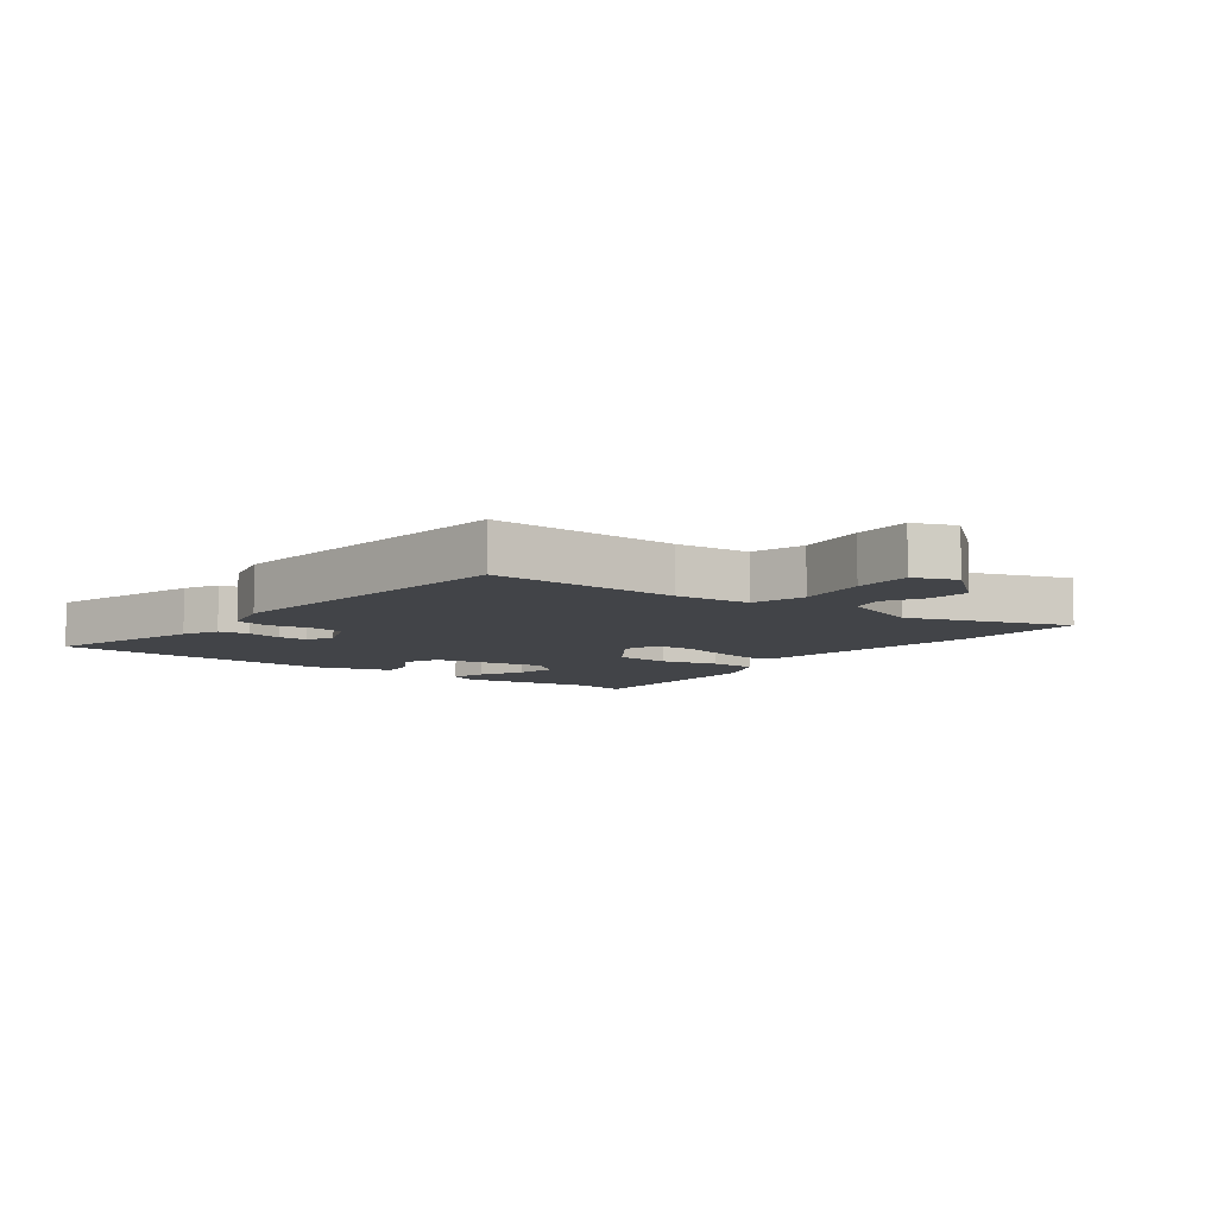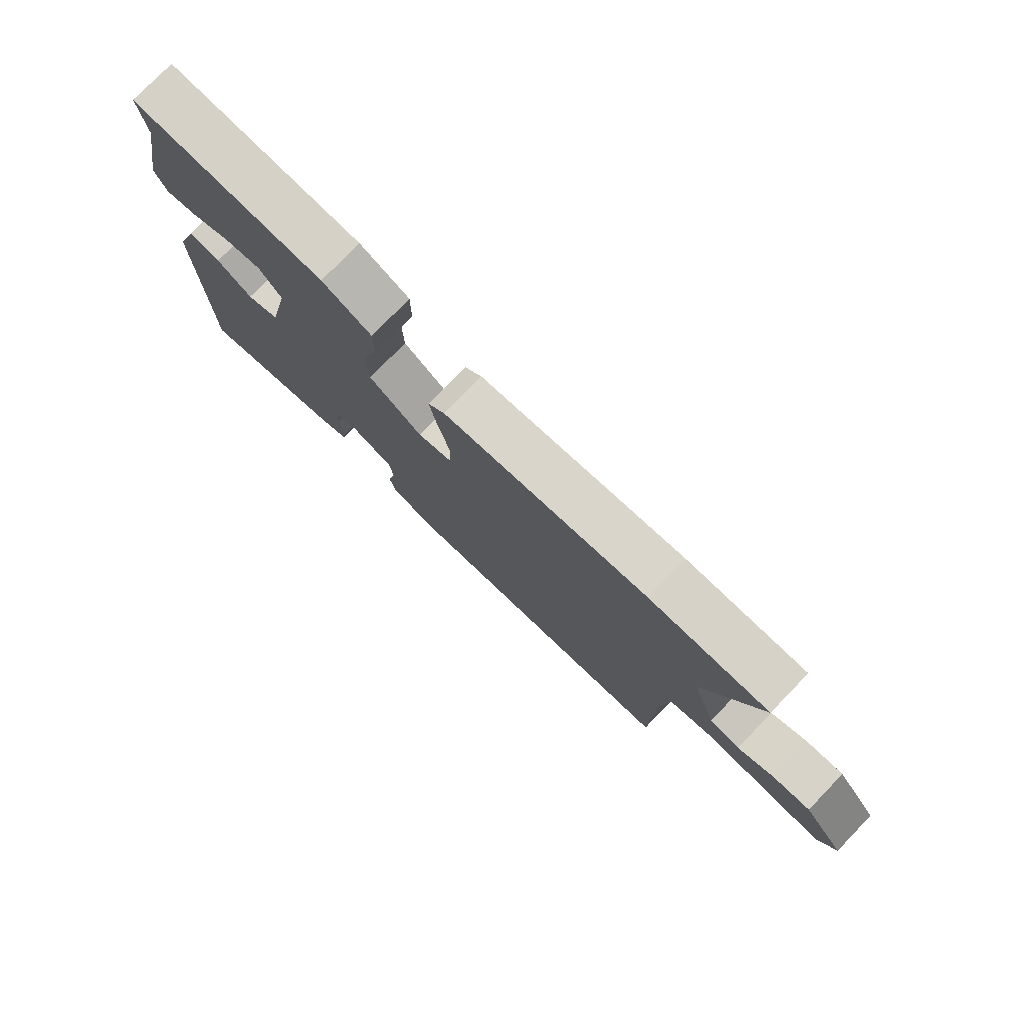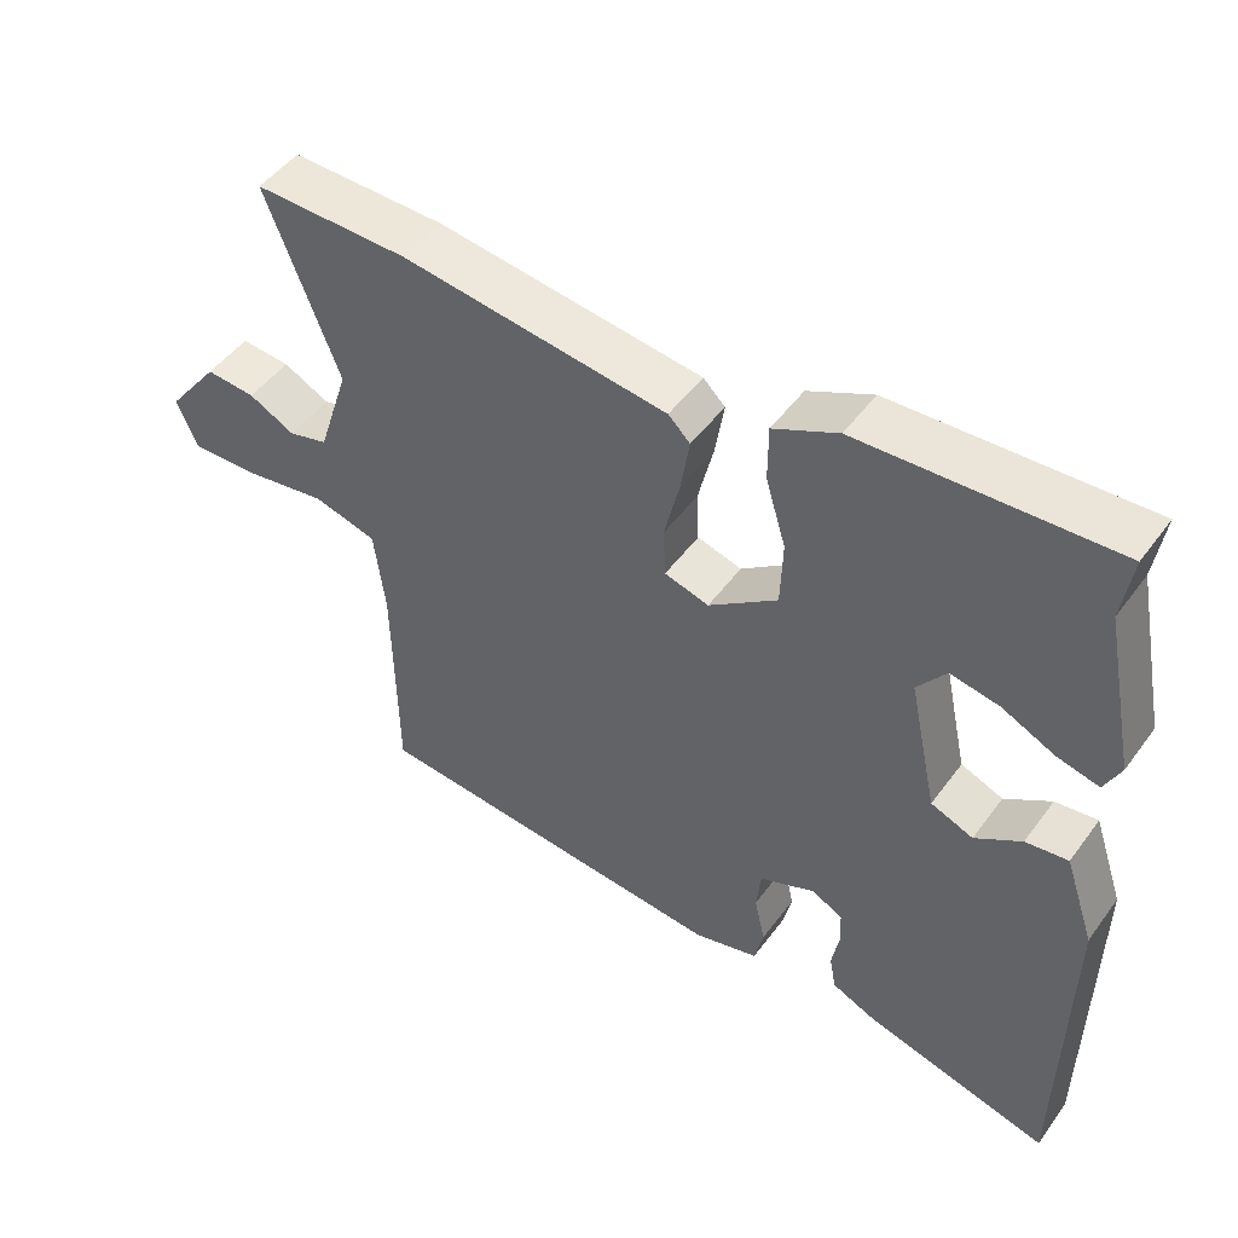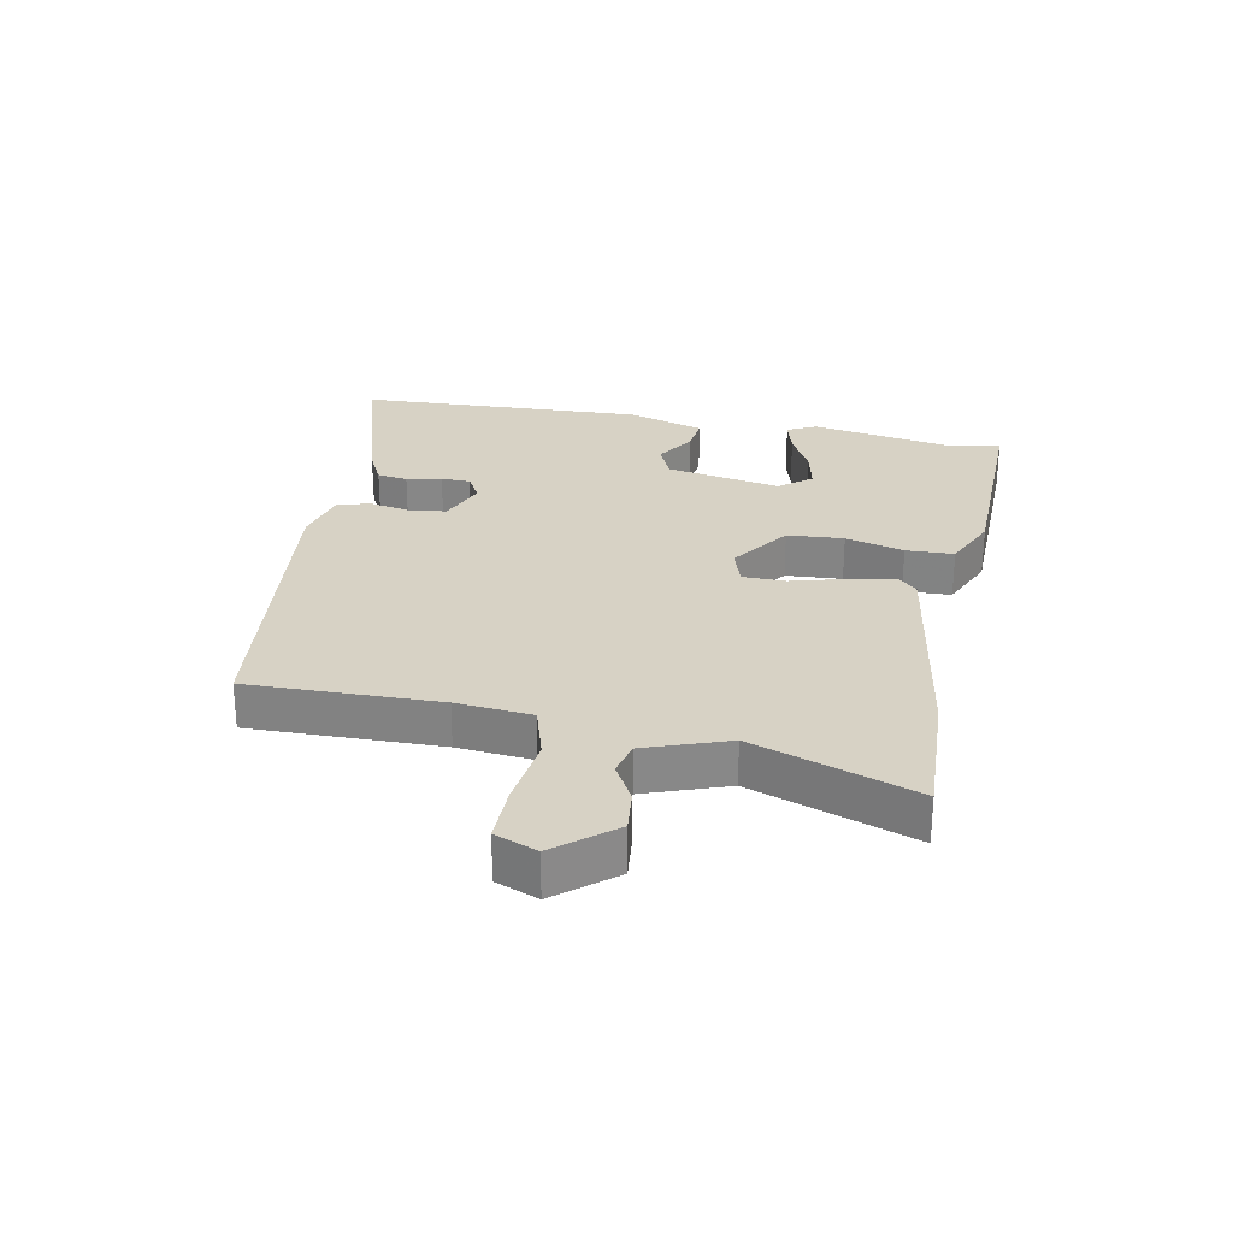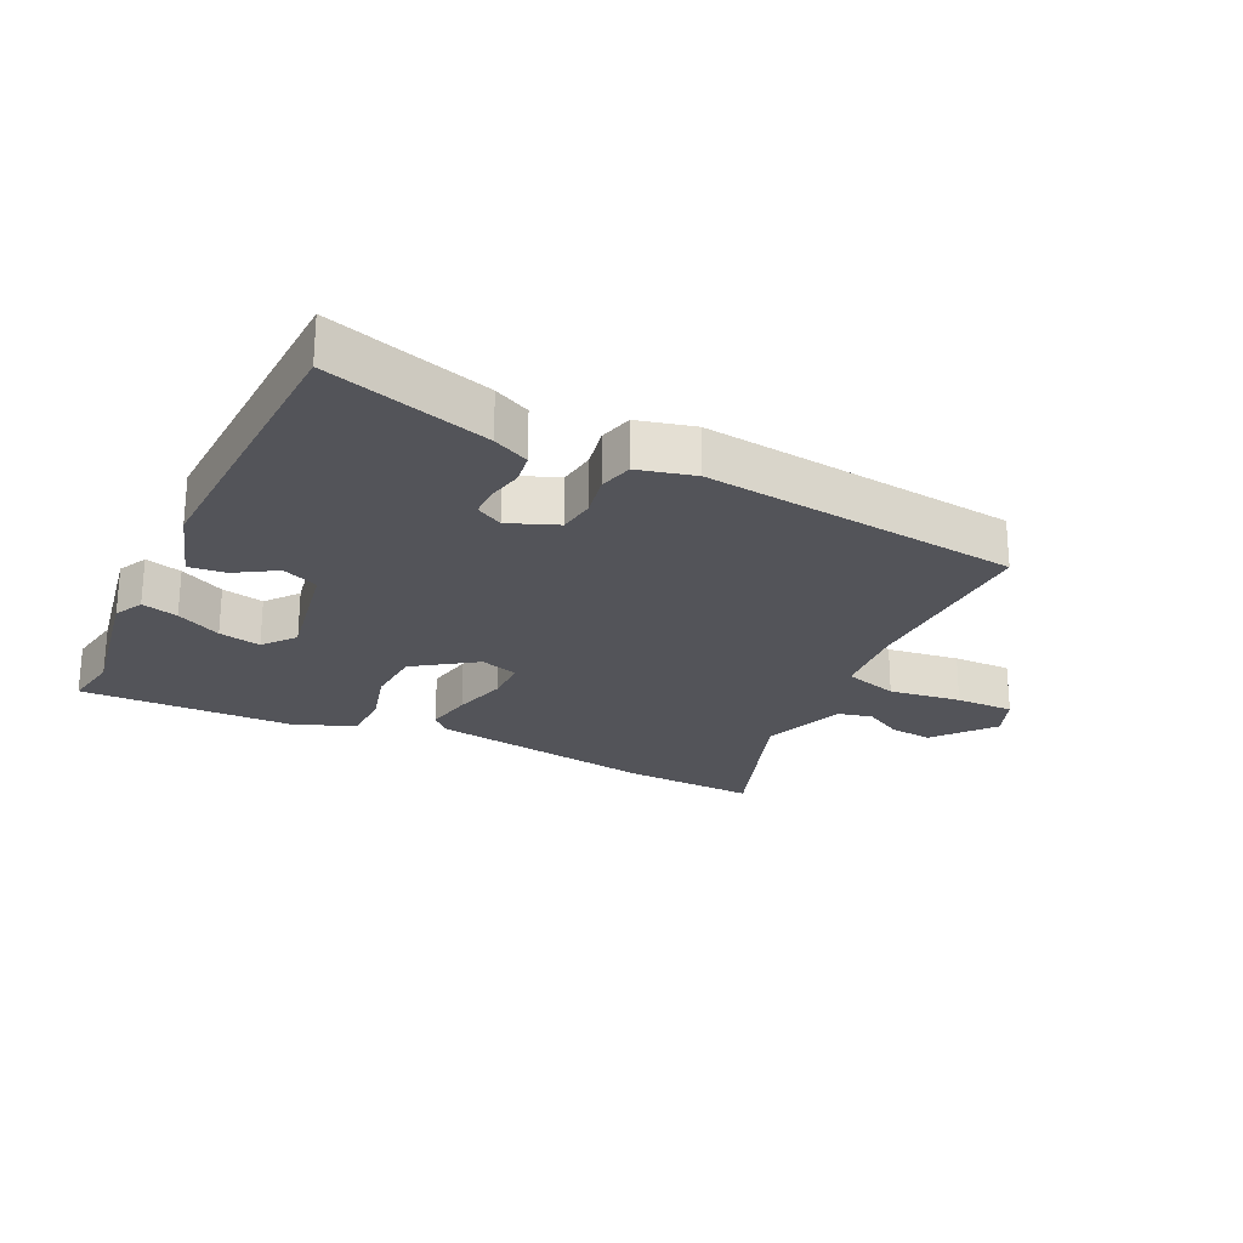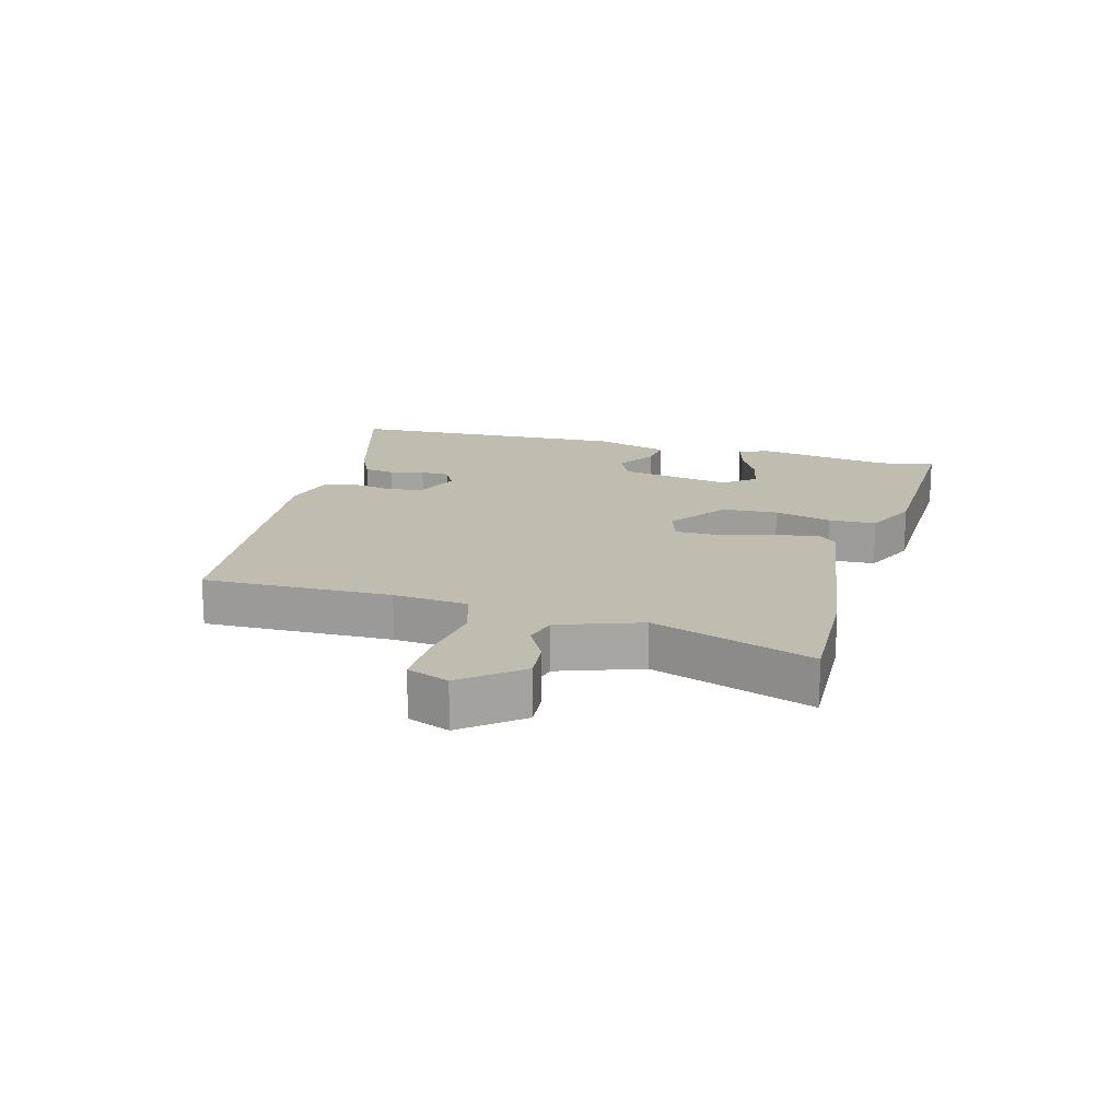
<metadata>
{"format":"obj","ext":"obj","renderer":"f3d","projection":"perspective","resolution":1024,"background":"white","views":[{"elev":-7.8,"azim":-129.0,"up":"+Y"},{"elev":77.7,"azim":-135.9,"up":"+Z"},{"elev":49.0,"azim":34.8,"up":"+Z"},{"elev":27.5,"azim":-80.8,"up":"+Y"},{"elev":-23.8,"azim":152.5,"up":"+Y"},{"elev":16.6,"azim":-76.2,"up":"+Y"}]}
</metadata>
<code>
v 0.509 0.07 0.567
v 0.496 0.07 0.475
v 0.541 0.07 0.254
v 0.519 0.07 0.207
v 0.461 0.07 0.221
v 0.389 0.07 0.255
v 0.322 0.07 0.267
v 0.283 0.07 0.215
v 0.323 0.07 0.031
v 0.381 0.07 0.008
v 0.444 0.07 0.05
v 0.502 0.07 0.058
v 0.544 0.07 -0.065
v 0.539 0.07 -0.53
v 0.281 0.07 -0.462
v 0.223 0.07 -0.436
v 0.214 0.07 -0.387
v 0.224 0.07 -0.33
v 0.222 0.07 -0.283
v 0.179 0.07 -0.261
v 0.103 0.07 -0.294
v 0.097 0.07 -0.353
v 0.112 0.07 -0.419
v 0.1 0.07 -0.473
v 0.011 0.07 -0.498
v -0.49 0.07 -0.457
v -0.494 0.07 -0.151
v -0.509 0.07 -0.03
v -0.596 0.07 -0.007
v -0.71 0.07 -0.026
v -0.803 0.07 -0.03
v -0.832 0.07 0.037
v -0.759 0.07 0.132
v -0.691 0.07 0.127
v -0.628 0.07 0.095
v -0.574 0.07 0.11
v -0.531 0.07 0.244
v -0.63 0.07 0.501
v -0.418 0.07 0.499
v -0.054 0.07 0.454
v -0.024 0.07 0.425
v -0.036 0.07 0.349
v -0.057 0.07 0.261
v -0.054 0.07 0.192
v 0.007 0.07 0.175
v 0.101 0.07 0.245
v 0.104 0.07 0.336
v 0.076 0.07 0.429
v 0.076 0.07 0.506
v 0.164 0.07 0.549
v 0.509 0 0.567
v 0.496 0 0.475
v 0.541 0 0.254
v 0.519 0 0.207
v 0.461 0 0.221
v 0.389 0 0.255
v 0.322 0 0.267
v 0.283 0 0.215
v 0.323 0 0.031
v 0.381 0 0.008
v 0.444 0 0.05
v 0.502 0 0.058
v 0.544 0 -0.065
v 0.539 0 -0.53
v 0.281 0 -0.462
v 0.223 0 -0.436
v 0.214 0 -0.387
v 0.224 0 -0.33
v 0.222 0 -0.283
v 0.179 0 -0.261
v 0.103 0 -0.294
v 0.097 0 -0.353
v 0.112 0 -0.419
v 0.1 0 -0.473
v 0.011 0 -0.498
v -0.49 0 -0.457
v -0.494 0 -0.151
v -0.509 0 -0.03
v -0.596 0 -0.007
v -0.71 0 -0.026
v -0.803 0 -0.03
v -0.832 0 0.037
v -0.759 0 0.132
v -0.691 0 0.127
v -0.628 0 0.095
v -0.574 0 0.11
v -0.531 0 0.244
v -0.63 0 0.501
v -0.418 0 0.499
v -0.054 0 0.454
v -0.024 0 0.425
v -0.036 0 0.349
v -0.057 0 0.261
v -0.054 0 0.192
v 0.007 0 0.175
v 0.101 0 0.245
v 0.104 0 0.336
v 0.076 0 0.429
v 0.076 0 0.506
v 0.164 0 0.549
f 50 1 2
f 49 50 2
f 48 49 2
f 47 48 2
f 46 47 2
f 45 46 2
f 41 42 43
f 40 41 43
f 39 40 43
f 38 39 43
f 37 38 43
f 36 37 43 44
f 35 36 44 45
f 33 34 35
f 32 33 35
f 31 32 35
f 30 31 35
f 29 30 35
f 28 29 35 45
f 25 26 27
f 24 25 27
f 23 24 27
f 22 23 27
f 27 28 45
f 22 27 45
f 21 22 45
f 16 17 18
f 15 16 18
f 14 15 18
f 13 14 18
f 12 13 18
f 11 12 18
f 10 11 18
f 9 10 18 19
f 8 9 19 20
f 4 5 6
f 3 4 6
f 2 3 6
f 2 6 7
f 45 2 7
f 8 20 21 45
f 7 8 45
f 52 51 100
f 52 100 99
f 52 99 98
f 52 98 97
f 52 97 96
f 52 96 95
f 93 92 91
f 93 91 90
f 93 90 89
f 93 89 88
f 93 88 87
f 94 93 87 86
f 95 94 86 85
f 85 84 83
f 85 83 82
f 85 82 81
f 85 81 80
f 85 80 79
f 95 85 79 78
f 77 76 75
f 77 75 74
f 77 74 73
f 77 73 72
f 95 78 77
f 95 77 72
f 95 72 71
f 68 67 66
f 68 66 65
f 68 65 64
f 68 64 63
f 68 63 62
f 68 62 61
f 68 61 60
f 69 68 60 59
f 70 69 59 58
f 56 55 54
f 56 54 53
f 56 53 52
f 57 56 52
f 57 52 95
f 95 71 70 58
f 95 58 57
f 1 51 52 2
f 2 52 53 3
f 3 53 54 4
f 4 54 55 5
f 5 55 56 6
f 6 56 57 7
f 7 57 58 8
f 8 58 59 9
f 9 59 60 10
f 10 60 61 11
f 11 61 62 12
f 12 62 63 13
f 13 63 64 14
f 14 64 65 15
f 15 65 66 16
f 16 66 67 17
f 17 67 68 18
f 18 68 69 19
f 19 69 70 20
f 20 70 71 21
f 21 71 72 22
f 22 72 73 23
f 23 73 74 24
f 24 74 75 25
f 25 75 76 26
f 26 76 77 27
f 27 77 78 28
f 28 78 79 29
f 29 79 80 30
f 30 80 81 31
f 31 81 82 32
f 32 82 83 33
f 33 83 84 34
f 34 84 85 35
f 35 85 86 36
f 36 86 87 37
f 37 87 88 38
f 38 88 89 39
f 39 89 90 40
f 40 90 91 41
f 41 91 92 42
f 42 92 93 43
f 43 93 94 44
f 44 94 95 45
f 45 95 96 46
f 46 96 97 47
f 47 97 98 48
f 48 98 99 49
f 49 99 100 50
f 50 100 51 1

</code>
